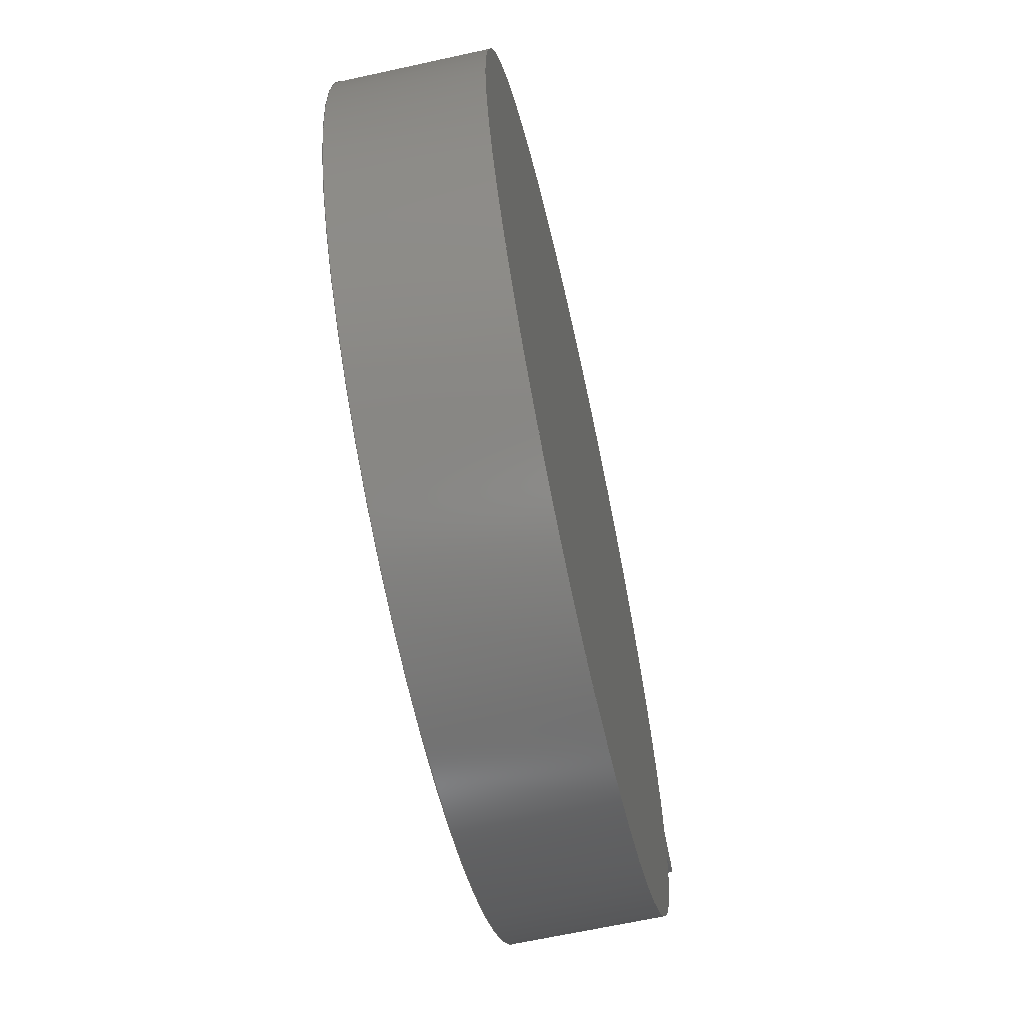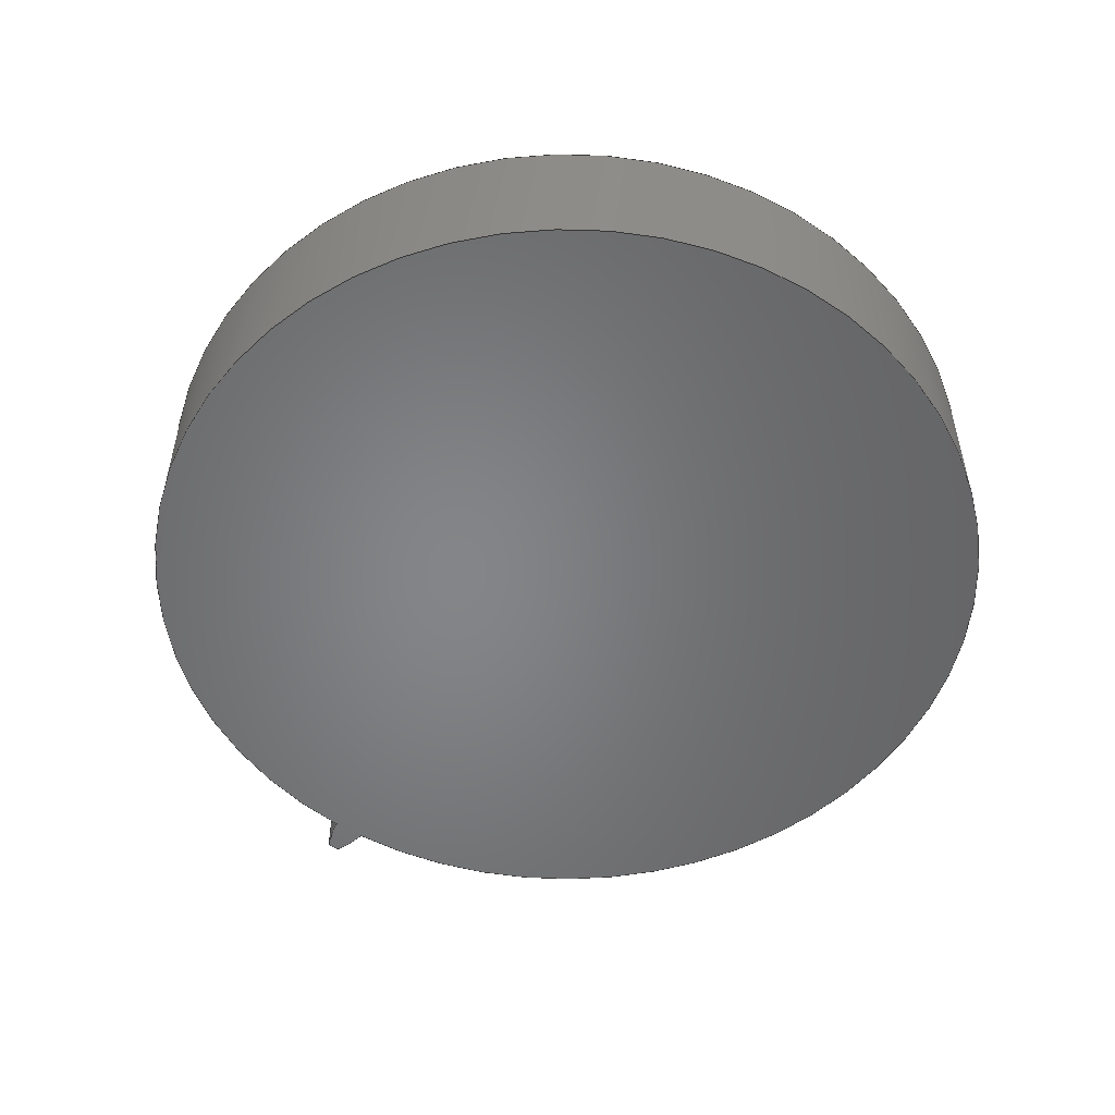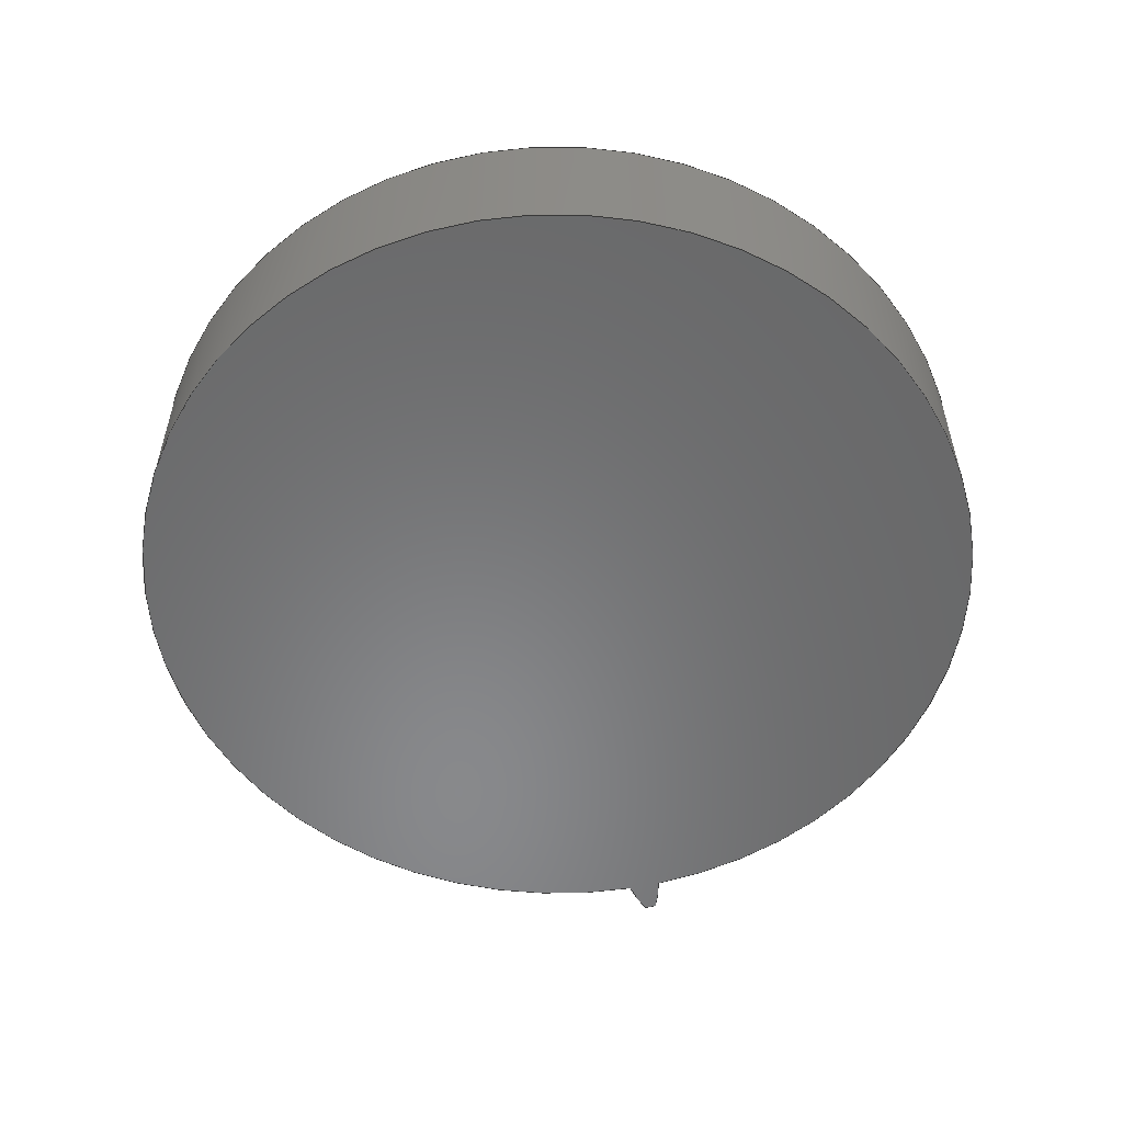
<metadata>
{"format":"step","ext":"step","renderer":"f3d","projection":"perspective","resolution":1024,"background":"white","views":[{"elev":-64.9,"azim":-77.5,"up":"+Y"},{"elev":-52.4,"azim":-125.4,"up":"+Z"},{"elev":-55.1,"azim":-76.7,"up":"+Z"}]}
</metadata>
<code>
ISO-10303-21;
DATA;
#1=MECHANICAL_DESIGN_GEOMETRIC_PRESENTATION_REPRESENTATION('',(#4),#246);
#2=SHAPE_REPRESENTATION_RELATIONSHIP('SRR','None',#253,#3);
#3=ADVANCED_BREP_SHAPE_REPRESENTATION('',(#5),#245);
#4=STYLED_ITEM('',(#262),#5);
#5=MANIFOLD_SOLID_BREP('Gear (6 pitch dia.)',#90);
#6=PLANE('',#110);
#7=PLANE('',#111);
#8=CIRCLE('',#105,3.107);
#9=CIRCLE('',#106,3.107);
#10=CIRCLE('',#108,2.875);
#11=CIRCLE('',#109,2.875);
#12=CYLINDRICAL_SURFACE('',#104,3.107);
#13=CYLINDRICAL_SURFACE('',#107,2.875);
#14=FACE_OUTER_BOUND('',#20,.T.);
#15=FACE_OUTER_BOUND('',#21,.T.);
#16=FACE_OUTER_BOUND('',#22,.T.);
#17=FACE_OUTER_BOUND('',#23,.T.);
#18=FACE_OUTER_BOUND('',#24,.T.);
#19=FACE_OUTER_BOUND('',#25,.T.);
#20=EDGE_LOOP('',(#58,#59,#60,#61));
#21=EDGE_LOOP('',(#62,#63,#64,#65));
#22=EDGE_LOOP('',(#66,#67,#68,#69));
#23=EDGE_LOOP('',(#70,#71,#72,#73));
#24=EDGE_LOOP('',(#74,#75,#76,#77));
#25=EDGE_LOOP('',(#78,#79,#80,#81));
#26=LINE('',#171,#30);
#27=LINE('',#184,#31);
#28=LINE('',#221,#32);
#29=LINE('',#234,#33);
#30=VECTOR('',#114,1);
#31=VECTOR('',#115,1);
#32=VECTOR('',#116,1);
#33=VECTOR('',#117,1);
#34=B_SPLINE_CURVE_WITH_KNOTS('',3,(#159,#160,#161,#162,#163,#164,#165,
#166,#167,#168,#169),.UNSPECIFIED.,.F.,.F.,(4,1,1,1,1,1,1,1,4),(0.05645,
0.06309,0.09516,0.1276,0.1603,
0.1935,0.2269,0.2607,0.2948),
 .UNSPECIFIED.);
#35=B_SPLINE_CURVE_WITH_KNOTS('',3,(#173,#174,#175,#176,#177,#178,#179,
#180,#181,#182,#183),.UNSPECIFIED.,.F.,.F.,(4,1,1,1,1,1,1,1,4),(0.05645,
0.06309,0.09516,0.1276,0.1603,
0.1935,0.2269,0.2607,0.2948),
 .UNSPECIFIED.);
#36=B_SPLINE_CURVE_WITH_KNOTS('',3,(#209,#210,#211,#212,#213,#214,#215,
#216,#217,#218,#219),.UNSPECIFIED.,.F.,.F.,(4,1,1,1,1,1,1,1,4),(0.05645,
0.06309,0.09516,0.1276,0.1603,
0.1935,0.2269,0.2607,0.2948),
 .UNSPECIFIED.);
#37=B_SPLINE_CURVE_WITH_KNOTS('',3,(#223,#224,#225,#226,#227,#228,#229,
#230,#231,#232,#233),.UNSPECIFIED.,.F.,.F.,(4,1,1,1,1,1,1,1,4),(-0.2948,
-0.2607,-0.2269,-0.1935,-0.1603,
-0.1276,-0.09516,-0.06309,-0.05645),
 .UNSPECIFIED.);
#38=VERTEX_POINT('',#157);
#39=VERTEX_POINT('',#158);
#40=VERTEX_POINT('',#170);
#41=VERTEX_POINT('',#172);
#42=VERTEX_POINT('',#207);
#43=VERTEX_POINT('',#208);
#44=VERTEX_POINT('',#220);
#45=VERTEX_POINT('',#222);
#46=EDGE_CURVE('',#38,#39,#34,.T.);
#47=EDGE_CURVE('',#39,#40,#26,.T.);
#48=EDGE_CURVE('',#41,#40,#35,.T.);
#49=EDGE_CURVE('',#38,#41,#27,.T.);
#50=EDGE_CURVE('',#42,#43,#36,.T.);
#51=EDGE_CURVE('',#44,#42,#28,.T.);
#52=EDGE_CURVE('',#45,#44,#37,.T.);
#53=EDGE_CURVE('',#43,#45,#29,.T.);
#54=EDGE_CURVE('',#39,#43,#8,.T.);
#55=EDGE_CURVE('',#40,#45,#9,.T.);
#56=EDGE_CURVE('',#42,#38,#10,.T.);
#57=EDGE_CURVE('',#44,#41,#11,.T.);
#58=ORIENTED_EDGE('',*,*,#46,.T.);
#59=ORIENTED_EDGE('',*,*,#47,.T.);
#60=ORIENTED_EDGE('',*,*,#48,.F.);
#61=ORIENTED_EDGE('',*,*,#49,.F.);
#62=ORIENTED_EDGE('',*,*,#50,.F.);
#63=ORIENTED_EDGE('',*,*,#51,.F.);
#64=ORIENTED_EDGE('',*,*,#52,.F.);
#65=ORIENTED_EDGE('',*,*,#53,.F.);
#66=ORIENTED_EDGE('',*,*,#54,.T.);
#67=ORIENTED_EDGE('',*,*,#53,.T.);
#68=ORIENTED_EDGE('',*,*,#55,.F.);
#69=ORIENTED_EDGE('',*,*,#47,.F.);
#70=ORIENTED_EDGE('',*,*,#51,.T.);
#71=ORIENTED_EDGE('',*,*,#56,.T.);
#72=ORIENTED_EDGE('',*,*,#49,.T.);
#73=ORIENTED_EDGE('',*,*,#57,.F.);
#74=ORIENTED_EDGE('',*,*,#57,.T.);
#75=ORIENTED_EDGE('',*,*,#48,.T.);
#76=ORIENTED_EDGE('',*,*,#55,.T.);
#77=ORIENTED_EDGE('',*,*,#52,.T.);
#78=ORIENTED_EDGE('',*,*,#56,.F.);
#79=ORIENTED_EDGE('',*,*,#50,.T.);
#80=ORIENTED_EDGE('',*,*,#54,.F.);
#81=ORIENTED_EDGE('',*,*,#46,.F.);
#82=B_SPLINE_SURFACE_WITH_KNOTS('',3,1,((#135,#136),(#137,#138),(#139,#140),
(#141,#142),(#143,#144),(#145,#146),(#147,#148),(#149,#150),(#151,#152),
(#153,#154),(#155,#156)),.UNSPECIFIED.,.F.,.F.,.F.,(4,1,1,1,1,1,1,1,4),
(2,2),(0.05645,0.06309,0.09516,0.1276,
0.1603,0.1935,0.2269,0.2607,
0.2948),(0,1),.UNSPECIFIED.);
#83=B_SPLINE_SURFACE_WITH_KNOTS('',3,1,((#185,#186),(#187,#188),(#189,#190),
(#191,#192),(#193,#194),(#195,#196),(#197,#198),(#199,#200),(#201,#202),
(#203,#204),(#205,#206)),.UNSPECIFIED.,.F.,.F.,.F.,(4,1,1,1,1,1,1,1,4),
(2,2),(-0.2948,-0.2607,-0.2269,-0.1935,
-0.1603,-0.1276,-0.09516,-0.06309,
-0.05645),(0,1),.UNSPECIFIED.);
#84=ADVANCED_FACE('',(#14),#82,.T.);
#85=ADVANCED_FACE('',(#15),#83,.T.);
#86=ADVANCED_FACE('',(#16),#12,.T.);
#87=ADVANCED_FACE('',(#17),#13,.T.);
#88=ADVANCED_FACE('',(#18),#6,.T.);
#89=ADVANCED_FACE('',(#19),#7,.F.);
#90=CLOSED_SHELL('',(#84,#85,#86,#87,#88,#89));
#91=DERIVED_UNIT_ELEMENT(#93,1);
#92=DERIVED_UNIT_ELEMENT(#248,3);
#93=(
MASS_UNIT()
NAMED_UNIT(*)
SI_UNIT(.KILO.,.GRAM.)
);
#94=DERIVED_UNIT((#91,#92));
#95=MEASURE_REPRESENTATION_ITEM('density measure',
POSITIVE_RATIO_MEASURE(7850),#94);
#96=PROPERTY_DEFINITION_REPRESENTATION(#101,#98);
#97=PROPERTY_DEFINITION_REPRESENTATION(#102,#99);
#98=REPRESENTATION('material name',(#100),#245);
#99=REPRESENTATION('density',(#95),#245);
#100=DESCRIPTIVE_REPRESENTATION_ITEM('Steel','Steel');
#101=PROPERTY_DEFINITION('material property','material name',#255);
#102=PROPERTY_DEFINITION('material property','density of part',#255);
#103=AXIS2_PLACEMENT_3D('placement',#134,#112,#113);
#104=AXIS2_PLACEMENT_3D('',#235,#118,#119);
#105=AXIS2_PLACEMENT_3D('',#236,#120,#121);
#106=AXIS2_PLACEMENT_3D('',#237,#122,#123);
#107=AXIS2_PLACEMENT_3D('',#238,#124,#125);
#108=AXIS2_PLACEMENT_3D('',#239,#126,#127);
#109=AXIS2_PLACEMENT_3D('',#240,#128,#129);
#110=AXIS2_PLACEMENT_3D('',#241,#130,#131);
#111=AXIS2_PLACEMENT_3D('',#242,#132,#133);
#112=DIRECTION('axis',(0,0,1));
#113=DIRECTION('refdir',(1,0,0));
#114=DIRECTION('',(0,0,1));
#115=DIRECTION('',(0,0,1));
#116=DIRECTION('',(0,0,-1));
#117=DIRECTION('',(0,0,1));
#118=DIRECTION('center_axis',(0,0,1));
#119=DIRECTION('ref_axis',(0.9999,-0.01266,0));
#120=DIRECTION('center_axis',(0,0,1));
#121=DIRECTION('ref_axis',(0.9999,-0.01266,0));
#122=DIRECTION('center_axis',(0,0,1));
#123=DIRECTION('ref_axis',(0.9999,-0.01266,0));
#124=DIRECTION('center_axis',(0,0,1));
#125=DIRECTION('ref_axis',(-1,1.225e-16,0));
#126=DIRECTION('center_axis',(0,0,1));
#127=DIRECTION('ref_axis',(1,0,0));
#128=DIRECTION('center_axis',(0,0,1));
#129=DIRECTION('ref_axis',(1,0,0));
#130=DIRECTION('center_axis',(0,0,1));
#131=DIRECTION('ref_axis',(1,0,0));
#132=DIRECTION('center_axis',(0,0,1));
#133=DIRECTION('ref_axis',(1,0,0));
#134=CARTESIAN_POINT('',(0,0,0));
#135=CARTESIAN_POINT('Ctrl Pts',(2.873,-0.1105,0));
#136=CARTESIAN_POINT('Ctrl Pts',(2.873,-0.1105,1));
#137=CARTESIAN_POINT('Ctrl Pts',(2.875,-0.1102,0));
#138=CARTESIAN_POINT('Ctrl Pts',(2.875,-0.1102,1));
#139=CARTESIAN_POINT('Ctrl Pts',(2.888,-0.108,0));
#140=CARTESIAN_POINT('Ctrl Pts',(2.888,-0.108,1));
#141=CARTESIAN_POINT('Ctrl Pts',(2.911,-0.1034,0));
#142=CARTESIAN_POINT('Ctrl Pts',(2.911,-0.1034,1));
#143=CARTESIAN_POINT('Ctrl Pts',(2.943,-0.09567,0));
#144=CARTESIAN_POINT('Ctrl Pts',(2.943,-0.09567,1));
#145=CARTESIAN_POINT('Ctrl Pts',(2.974,-0.08666,0));
#146=CARTESIAN_POINT('Ctrl Pts',(2.974,-0.08666,1));
#147=CARTESIAN_POINT('Ctrl Pts',(3.006,-0.07647,0));
#148=CARTESIAN_POINT('Ctrl Pts',(3.006,-0.07647,1));
#149=CARTESIAN_POINT('Ctrl Pts',(3.037,-0.06515,0));
#150=CARTESIAN_POINT('Ctrl Pts',(3.037,-0.06515,1));
#151=CARTESIAN_POINT('Ctrl Pts',(3.069,-0.05283,0));
#152=CARTESIAN_POINT('Ctrl Pts',(3.069,-0.05283,1));
#153=CARTESIAN_POINT('Ctrl Pts',(3.089,-0.04384,0));
#154=CARTESIAN_POINT('Ctrl Pts',(3.089,-0.04384,1));
#155=CARTESIAN_POINT('Ctrl Pts',(3.1,-0.03932,0));
#156=CARTESIAN_POINT('Ctrl Pts',(3.1,-0.03932,1));
#157=CARTESIAN_POINT('',(2.873,-0.1105,0));
#158=CARTESIAN_POINT('',(3.1,-0.03932,0));
#159=CARTESIAN_POINT('Ctrl Pts',(2.873,-0.1105,0));
#160=CARTESIAN_POINT('Ctrl Pts',(2.875,-0.1102,0));
#161=CARTESIAN_POINT('Ctrl Pts',(2.888,-0.108,0));
#162=CARTESIAN_POINT('Ctrl Pts',(2.911,-0.1034,0));
#163=CARTESIAN_POINT('Ctrl Pts',(2.943,-0.09567,0));
#164=CARTESIAN_POINT('Ctrl Pts',(2.974,-0.08666,0));
#165=CARTESIAN_POINT('Ctrl Pts',(3.006,-0.07647,0));
#166=CARTESIAN_POINT('Ctrl Pts',(3.037,-0.06515,0));
#167=CARTESIAN_POINT('Ctrl Pts',(3.069,-0.05283,0));
#168=CARTESIAN_POINT('Ctrl Pts',(3.089,-0.04384,0));
#169=CARTESIAN_POINT('Ctrl Pts',(3.1,-0.03932,0));
#170=CARTESIAN_POINT('',(3.1,-0.03932,1));
#171=CARTESIAN_POINT('',(3.1,-0.03932,0));
#172=CARTESIAN_POINT('',(2.873,-0.1105,1));
#173=CARTESIAN_POINT('Ctrl Pts',(2.873,-0.1105,1));
#174=CARTESIAN_POINT('Ctrl Pts',(2.875,-0.1102,1));
#175=CARTESIAN_POINT('Ctrl Pts',(2.888,-0.108,1));
#176=CARTESIAN_POINT('Ctrl Pts',(2.911,-0.1034,1));
#177=CARTESIAN_POINT('Ctrl Pts',(2.943,-0.09567,1));
#178=CARTESIAN_POINT('Ctrl Pts',(2.974,-0.08666,1));
#179=CARTESIAN_POINT('Ctrl Pts',(3.006,-0.07647,1));
#180=CARTESIAN_POINT('Ctrl Pts',(3.037,-0.06515,1));
#181=CARTESIAN_POINT('Ctrl Pts',(3.069,-0.05283,1));
#182=CARTESIAN_POINT('Ctrl Pts',(3.089,-0.04384,1));
#183=CARTESIAN_POINT('Ctrl Pts',(3.1,-0.03932,1));
#184=CARTESIAN_POINT('',(2.873,-0.1105,0));
#185=CARTESIAN_POINT('Ctrl Pts',(3.1,0.03932,0));
#186=CARTESIAN_POINT('Ctrl Pts',(3.1,0.03932,1));
#187=CARTESIAN_POINT('Ctrl Pts',(3.089,0.04384,0));
#188=CARTESIAN_POINT('Ctrl Pts',(3.089,0.04384,1));
#189=CARTESIAN_POINT('Ctrl Pts',(3.069,0.05283,0));
#190=CARTESIAN_POINT('Ctrl Pts',(3.069,0.05283,1));
#191=CARTESIAN_POINT('Ctrl Pts',(3.037,0.06515,0));
#192=CARTESIAN_POINT('Ctrl Pts',(3.037,0.06515,1));
#193=CARTESIAN_POINT('Ctrl Pts',(3.006,0.07647,0));
#194=CARTESIAN_POINT('Ctrl Pts',(3.006,0.07647,1));
#195=CARTESIAN_POINT('Ctrl Pts',(2.974,0.08666,0));
#196=CARTESIAN_POINT('Ctrl Pts',(2.974,0.08666,1));
#197=CARTESIAN_POINT('Ctrl Pts',(2.943,0.09567,0));
#198=CARTESIAN_POINT('Ctrl Pts',(2.943,0.09567,1));
#199=CARTESIAN_POINT('Ctrl Pts',(2.911,0.1034,0));
#200=CARTESIAN_POINT('Ctrl Pts',(2.911,0.1034,1));
#201=CARTESIAN_POINT('Ctrl Pts',(2.888,0.108,0));
#202=CARTESIAN_POINT('Ctrl Pts',(2.888,0.108,1));
#203=CARTESIAN_POINT('Ctrl Pts',(2.875,0.1102,0));
#204=CARTESIAN_POINT('Ctrl Pts',(2.875,0.1102,1));
#205=CARTESIAN_POINT('Ctrl Pts',(2.873,0.1105,0));
#206=CARTESIAN_POINT('Ctrl Pts',(2.873,0.1105,1));
#207=CARTESIAN_POINT('',(2.873,0.1105,0));
#208=CARTESIAN_POINT('',(3.1,0.03932,0));
#209=CARTESIAN_POINT('Ctrl Pts',(2.873,0.1105,0));
#210=CARTESIAN_POINT('Ctrl Pts',(2.875,0.1102,0));
#211=CARTESIAN_POINT('Ctrl Pts',(2.888,0.108,0));
#212=CARTESIAN_POINT('Ctrl Pts',(2.911,0.1034,0));
#213=CARTESIAN_POINT('Ctrl Pts',(2.943,0.09567,0));
#214=CARTESIAN_POINT('Ctrl Pts',(2.974,0.08666,0));
#215=CARTESIAN_POINT('Ctrl Pts',(3.006,0.07647,0));
#216=CARTESIAN_POINT('Ctrl Pts',(3.037,0.06515,0));
#217=CARTESIAN_POINT('Ctrl Pts',(3.069,0.05283,0));
#218=CARTESIAN_POINT('Ctrl Pts',(3.089,0.04384,0));
#219=CARTESIAN_POINT('Ctrl Pts',(3.1,0.03932,0));
#220=CARTESIAN_POINT('',(2.873,0.1105,1));
#221=CARTESIAN_POINT('',(2.873,0.1105,0));
#222=CARTESIAN_POINT('',(3.1,0.03932,1));
#223=CARTESIAN_POINT('Ctrl Pts',(3.1,0.03932,1));
#224=CARTESIAN_POINT('Ctrl Pts',(3.089,0.04384,1));
#225=CARTESIAN_POINT('Ctrl Pts',(3.069,0.05283,1));
#226=CARTESIAN_POINT('Ctrl Pts',(3.037,0.06515,1));
#227=CARTESIAN_POINT('Ctrl Pts',(3.006,0.07647,1));
#228=CARTESIAN_POINT('Ctrl Pts',(2.974,0.08666,1));
#229=CARTESIAN_POINT('Ctrl Pts',(2.943,0.09567,1));
#230=CARTESIAN_POINT('Ctrl Pts',(2.911,0.1034,1));
#231=CARTESIAN_POINT('Ctrl Pts',(2.888,0.108,1));
#232=CARTESIAN_POINT('Ctrl Pts',(2.875,0.1102,1));
#233=CARTESIAN_POINT('Ctrl Pts',(2.873,0.1105,1));
#234=CARTESIAN_POINT('',(3.1,0.03932,0));
#235=CARTESIAN_POINT('Origin',(-0.006501,0,0));
#236=CARTESIAN_POINT('Origin',(-0.006501,0,0));
#237=CARTESIAN_POINT('Origin',(-0.006501,0,1));
#238=CARTESIAN_POINT('Origin',(0,0,0));
#239=CARTESIAN_POINT('Origin',(0,0,0));
#240=CARTESIAN_POINT('Origin',(0,0,1));
#241=CARTESIAN_POINT('Origin',(0,0,1));
#242=CARTESIAN_POINT('Origin',(0,0,0));
#243=UNCERTAINTY_MEASURE_WITH_UNIT(LENGTH_MEASURE(0.001),#247,
'DISTANCE_ACCURACY_VALUE',
'Maximum model space distance between geometric entities at asserted c
onnectivities');
#244=UNCERTAINTY_MEASURE_WITH_UNIT(LENGTH_MEASURE(0.001),#247,
'DISTANCE_ACCURACY_VALUE',
'Maximum model space distance between geometric entities at asserted c
onnectivities');
#245=(
GEOMETRIC_REPRESENTATION_CONTEXT(3)
GLOBAL_UNCERTAINTY_ASSIGNED_CONTEXT((#243))
GLOBAL_UNIT_ASSIGNED_CONTEXT((#247,#249,#250))
REPRESENTATION_CONTEXT('','3D')
);
#246=(
GEOMETRIC_REPRESENTATION_CONTEXT(3)
GLOBAL_UNCERTAINTY_ASSIGNED_CONTEXT((#244))
GLOBAL_UNIT_ASSIGNED_CONTEXT((#247,#249,#250))
REPRESENTATION_CONTEXT('','3D')
);
#247=(
LENGTH_UNIT()
NAMED_UNIT(*)
SI_UNIT(.CENTI.,.METRE.)
);
#248=(
LENGTH_UNIT()
NAMED_UNIT(*)
SI_UNIT($,.METRE.)
);
#249=(
NAMED_UNIT(*)
PLANE_ANGLE_UNIT()
SI_UNIT($,.RADIAN.)
);
#250=(
NAMED_UNIT(*)
SI_UNIT($,.STERADIAN.)
SOLID_ANGLE_UNIT()
);
#251=SHAPE_DEFINITION_REPRESENTATION(#252,#253);
#252=PRODUCT_DEFINITION_SHAPE('',$,#255);
#253=SHAPE_REPRESENTATION('',(#103),#245);
#254=PRODUCT_DEFINITION_CONTEXT('part definition',#259,'design');
#255=PRODUCT_DEFINITION('S8G2','S8G2',#256,#254);
#256=PRODUCT_DEFINITION_FORMATION('',$,#261);
#257=PRODUCT_RELATED_PRODUCT_CATEGORY('S8G2','S8G2',(#261));
#258=APPLICATION_PROTOCOL_DEFINITION('international standard',
'automotive_design',2009,#259);
#259=APPLICATION_CONTEXT(
'Core Data for Automotive Mechanical Design Process');
#260=PRODUCT_CONTEXT('part definition',#259,'mechanical');
#261=PRODUCT('S8G2','S8G2',$,(#260));
#262=PRESENTATION_STYLE_ASSIGNMENT((#263));
#263=SURFACE_STYLE_USAGE(.BOTH.,#264);
#264=SURFACE_SIDE_STYLE('',(#265));
#265=SURFACE_STYLE_FILL_AREA(#266);
#266=FILL_AREA_STYLE('Steel - Satin',(#267));
#267=FILL_AREA_STYLE_COLOUR('Steel - Satin',#268);
#268=COLOUR_RGB('Steel - Satin',0.6275,0.6275,0.6275);
ENDSEC;
END-ISO-10303-21;

</code>
